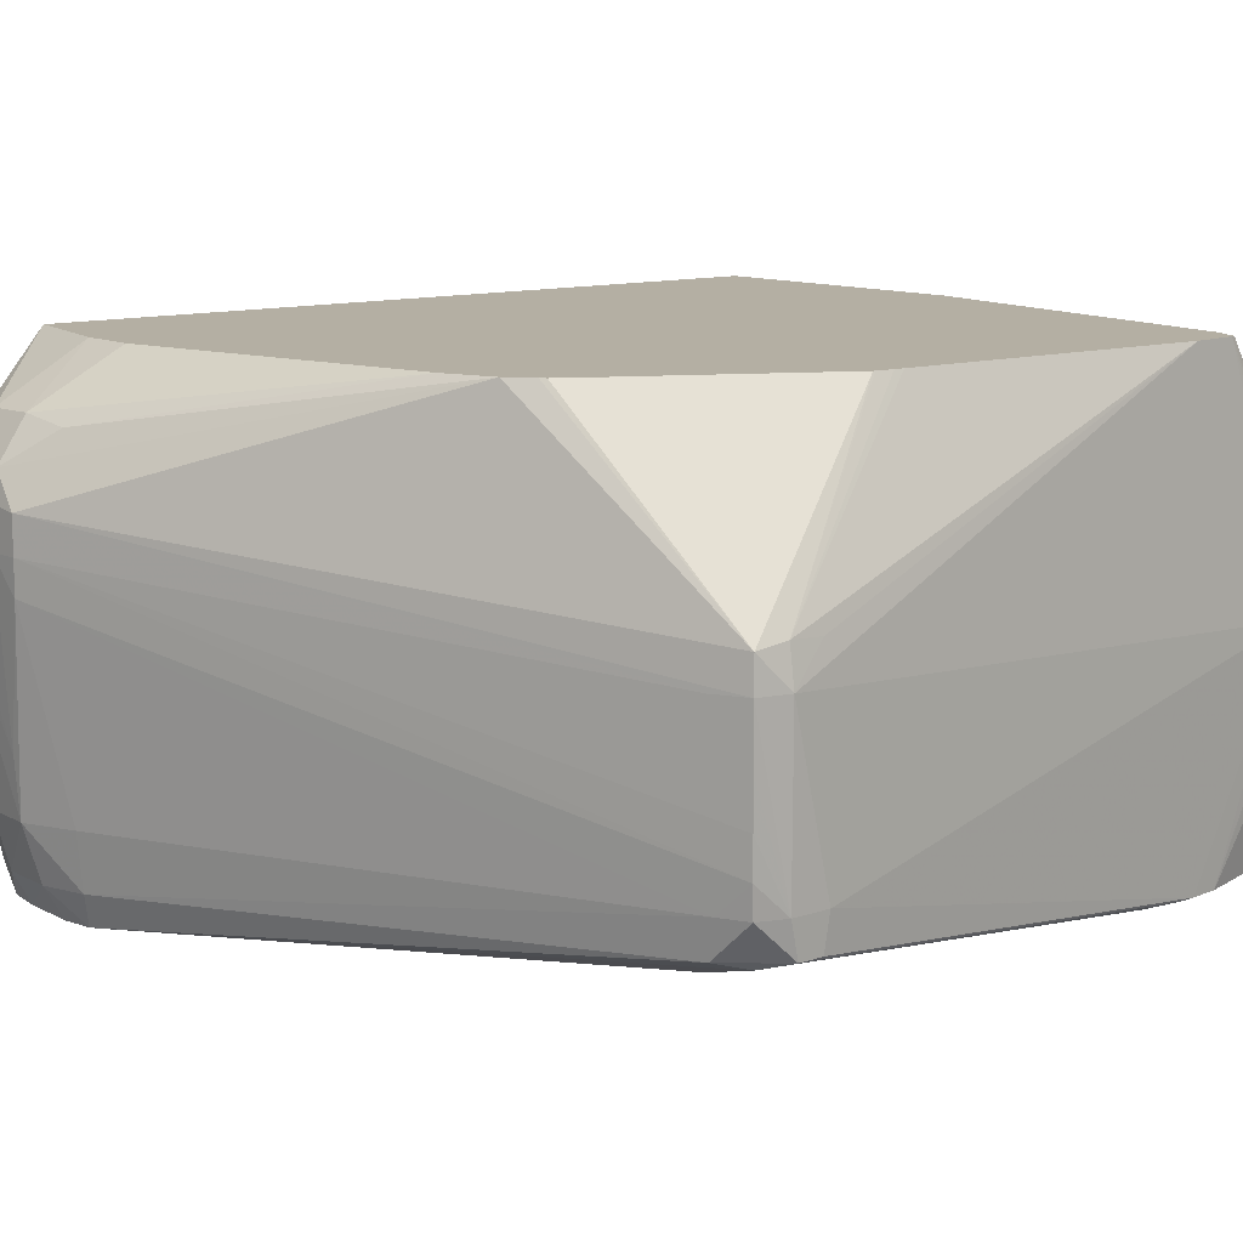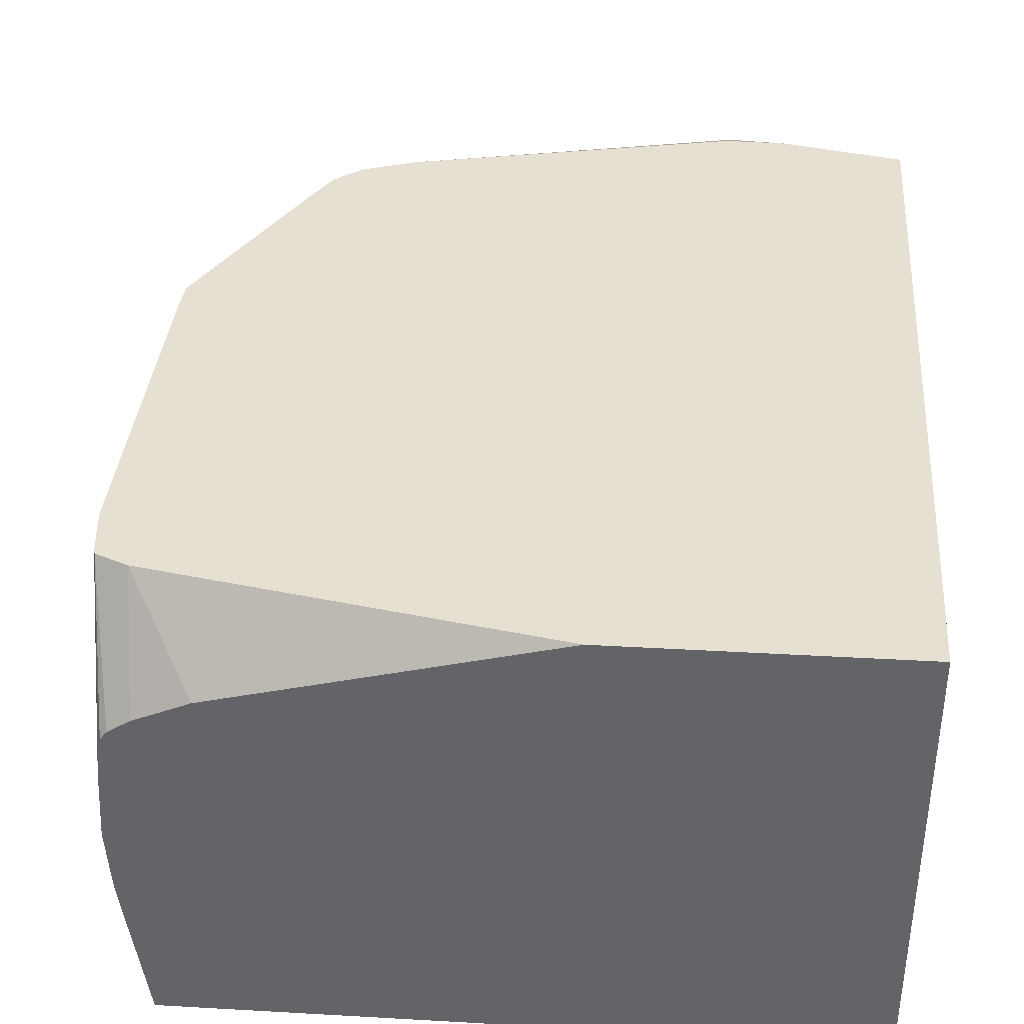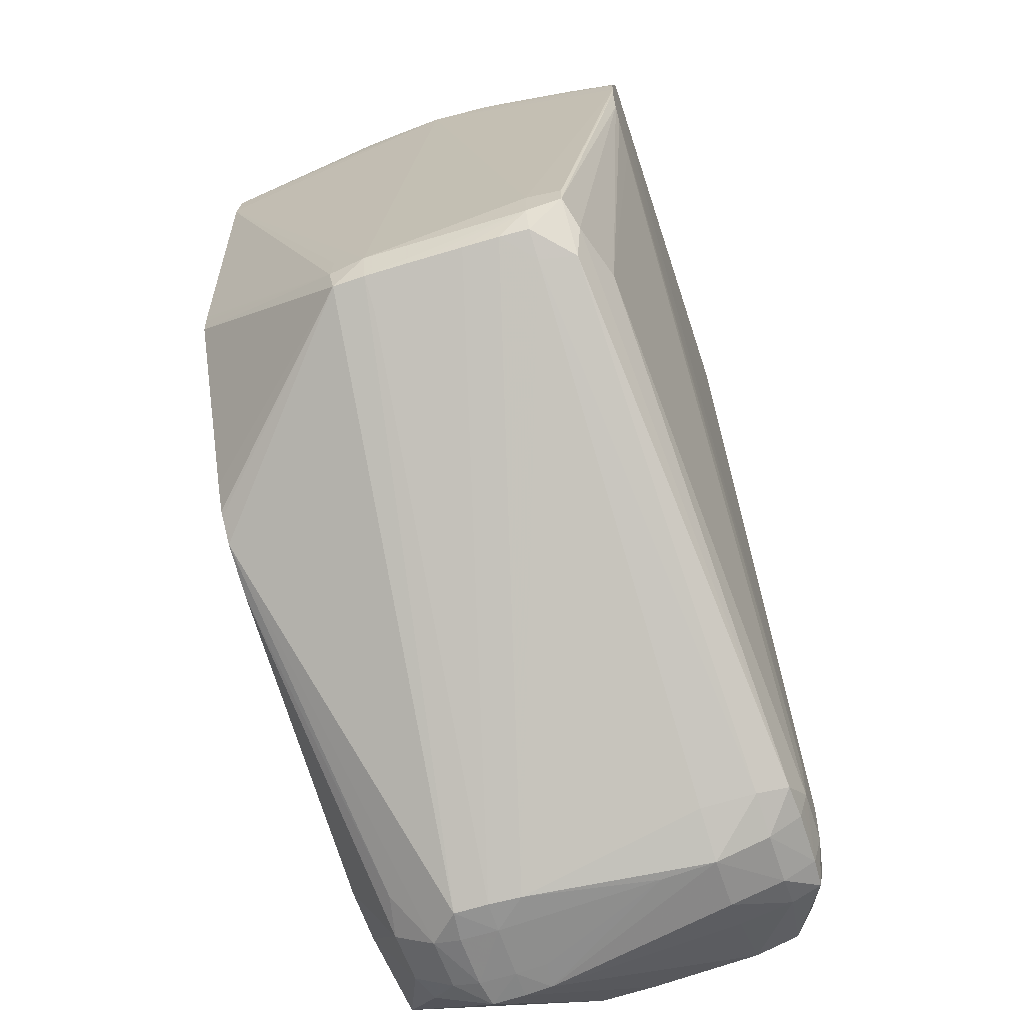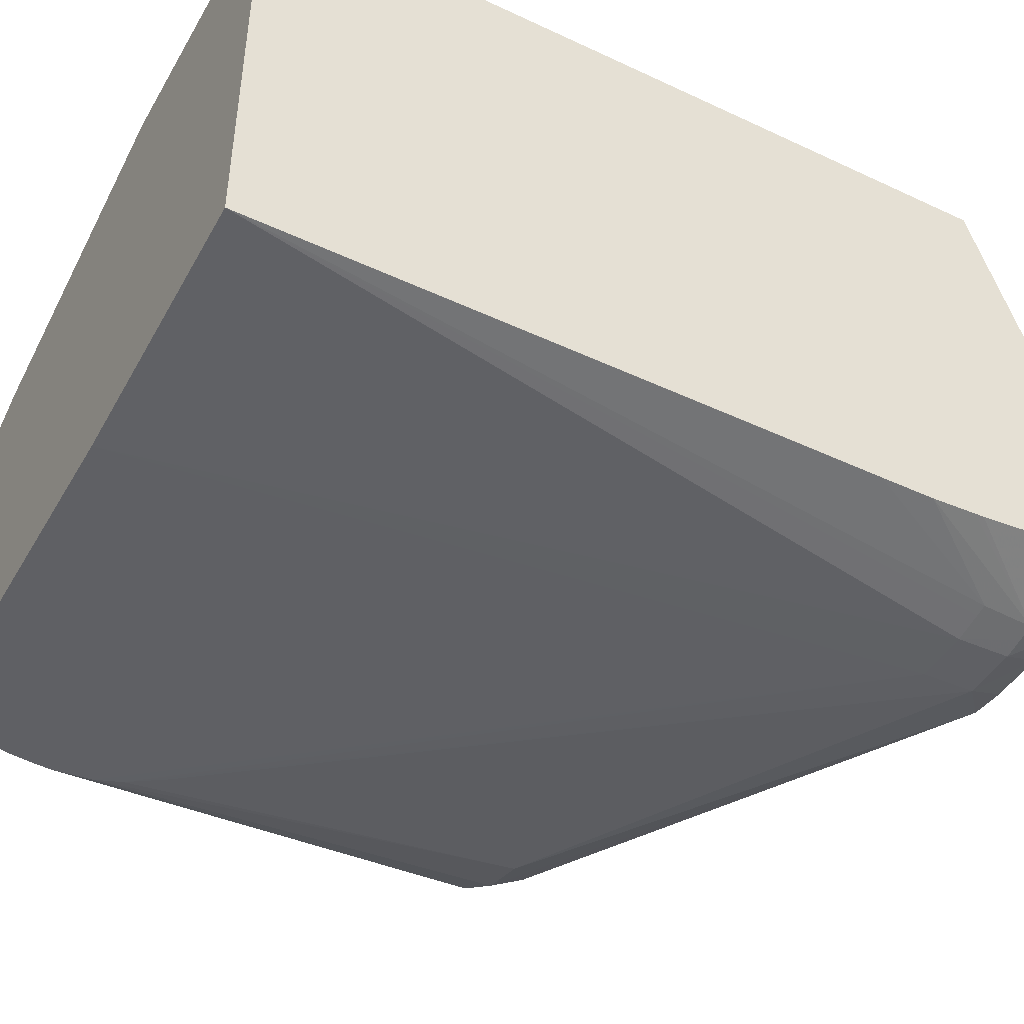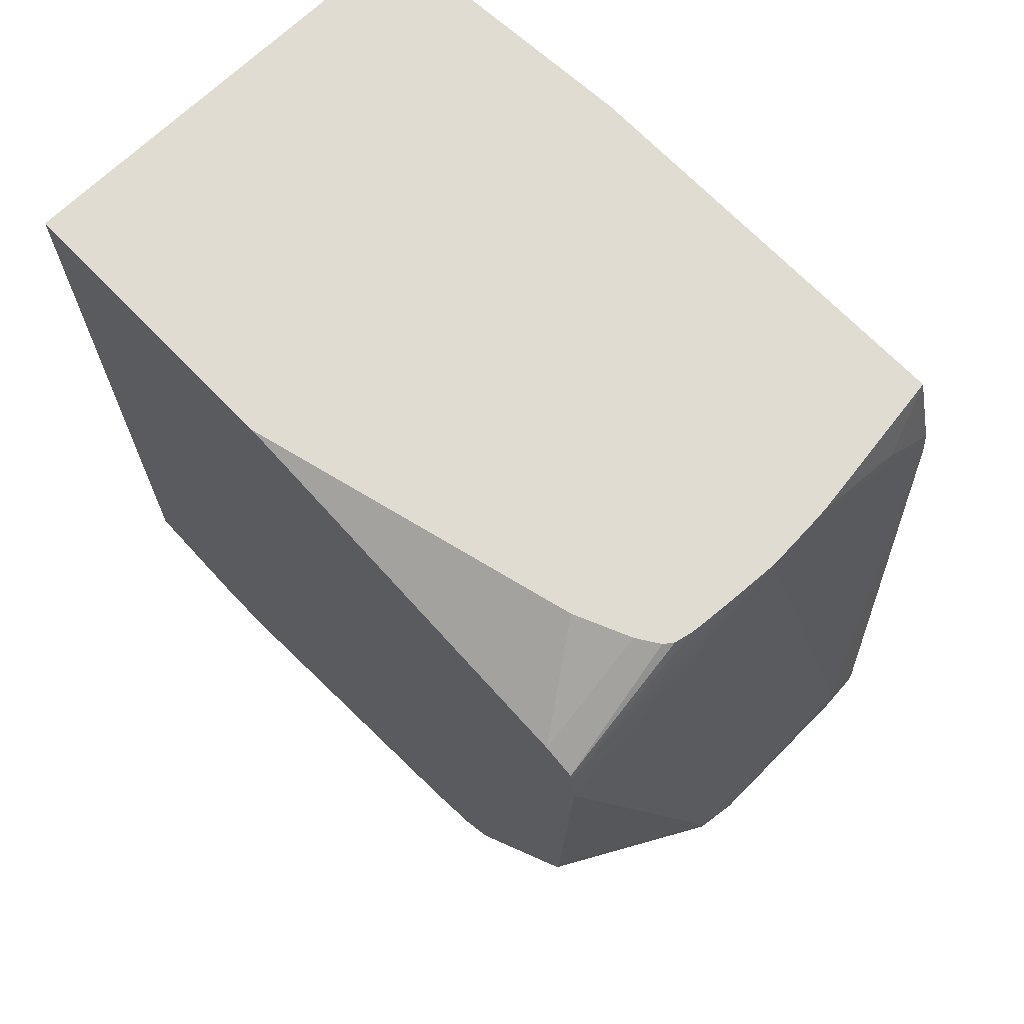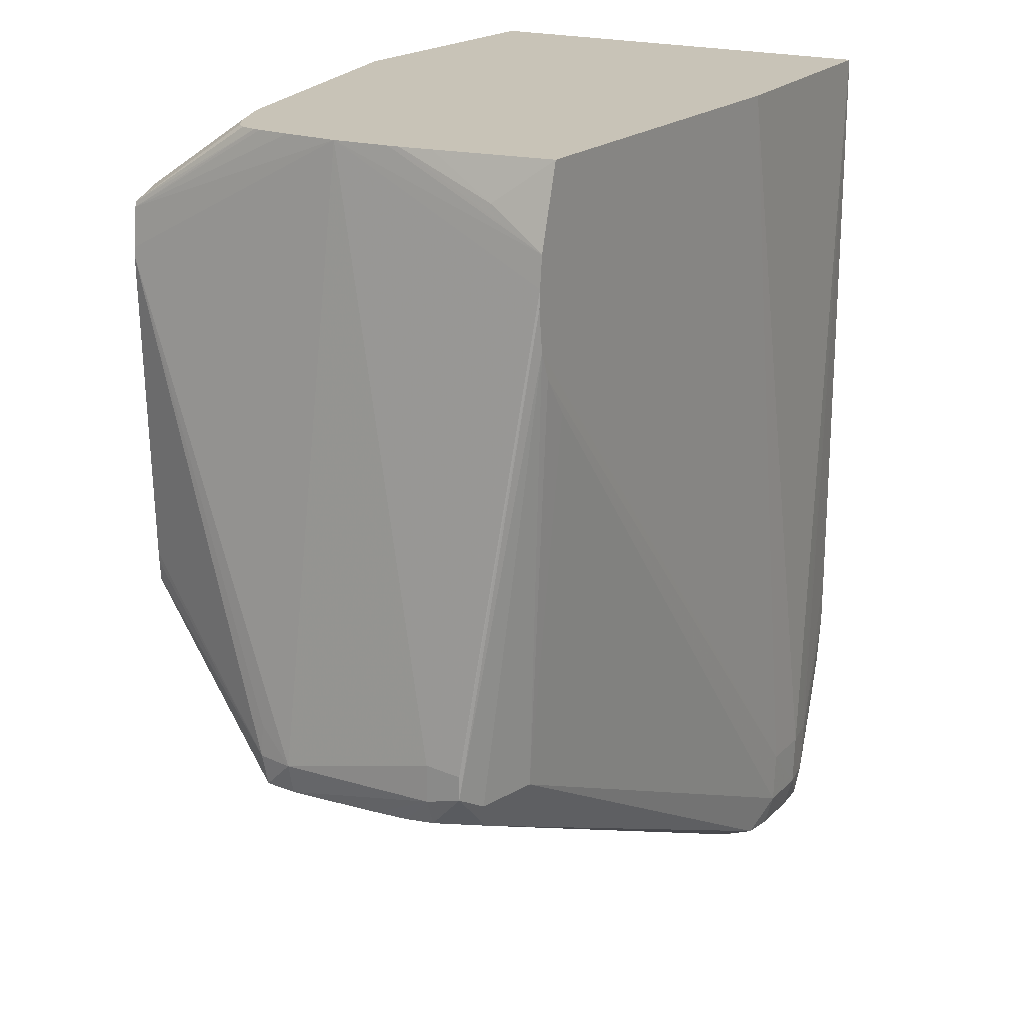
<metadata>
{"format":"obj","ext":"obj","renderer":"f3d","projection":"perspective","resolution":1024,"background":"white","views":[{"elev":11.2,"azim":-129.7,"up":"+Y"},{"elev":38.4,"azim":4.1,"up":"+Y"},{"elev":-63.9,"azim":-71.8,"up":"+Z"},{"elev":-44.4,"azim":61.4,"up":"+Y"},{"elev":69.0,"azim":-133.9,"up":"+Z"},{"elev":19.8,"azim":-58.1,"up":"+Z"}]}
</metadata>
<code>
v -0.0107 -0.009256 -0.02875
v -0.01528 -0.009256 -0.02875
v -0.0107 -0.01632 -0.02875
v -0.0107 -0.009256 -0.03642
v -0.02038 -0.0106 -0.02875
v -0.02131 -0.009256 -0.02989
v -0.0107 -0.01632 -0.03642
v -0.0107 -0.01632 -0.03642
v -0.01504 -0.01664 -0.02875
v -0.01258 -0.01673 -0.0412
v -0.01212 -0.01664 -0.0412
v -0.01193 -0.0166 -0.0412
v -0.0107 -0.01258 -0.04215
v -0.0107 -0.009256 -0.04108
v -0.02123 -0.01097 -0.02875
v -0.02179 -0.009256 -0.0301
v -0.02156 -0.01119 -0.02875
v -0.0107 -0.01632 -0.0386
v -0.0107 -0.01632 -0.03947
v -0.0107 -0.01628 -0.04019
v -0.0107 -0.01627 -0.04033
v -0.0107 -0.01618 -0.0412
v -0.0107 -0.01588 -0.04181
v -0.0107 -0.01518 -0.04202
v -0.0107 -0.01344 -0.04214
v -0.02141 -0.01664 -0.02875
v -0.01345 -0.01675 -0.0412
v -0.01258 -0.01671 -0.04207
v -0.01224 -0.01664 -0.04207
v -0.01198 -0.01659 -0.04207
v -0.01212 -0.01118 -0.04339
v -0.01203 -0.01018 -0.04272
v -0.01258 -0.01004 -0.04285
v -0.01258 -0.009256 -0.04147
v -0.02182 -0.009256 -0.03018
v -0.02172 -0.0116 -0.02875
v -0.02167 -0.01134 -0.02875
v -0.01209 -0.01653 -0.04255
v -0.012 -0.01605 -0.04267
v -0.01194 -0.01518 -0.04278
v -0.01214 -0.01215 -0.04337
v -0.01213 -0.01171 -0.04338
v -0.02168 -0.01475 -0.02875
v -0.02173 -0.01577 -0.02941
v -0.02176 -0.01664 -0.03003
v -0.01345 -0.01672 -0.04207
v -0.02182 -0.01664 -0.03051
v -0.02183 -0.01664 -0.03079
v -0.02175 -0.01664 -0.03145
v -0.02158 -0.01664 -0.03188
v -0.01258 -0.01657 -0.04258
v -0.01258 -0.01171 -0.0434
v -0.01258 -0.01112 -0.0434
v -0.01258 -0.01069 -0.04329
v -0.01345 -0.01002 -0.04288
v -0.01353 -0.009256 -0.0415
v -0.02188 -0.009256 -0.0308
v -0.02183 -0.01313 -0.02875
v -0.02178 -0.01224 -0.02875
v -0.02174 -0.01171 -0.02875
v -0.01258 -0.01605 -0.04287
v -0.01258 -0.01518 -0.04312
v -0.01345 -0.01518 -0.04317
v -0.01345 -0.01431 -0.04324
v -0.01258 -0.01221 -0.04337
v -0.02175 -0.01423 -0.02875
v -0.02176 -0.01518 -0.02925
v -0.02177 -0.01405 -0.02875
v -0.01369 -0.01664 -0.04228
v -0.01345 -0.01664 -0.04235
v -0.01345 -0.01664 -0.04235
v -0.02117 -0.01664 -0.03249
v -0.02125 -0.01615 -0.0386
v -0.02266 -0.01518 -0.03794
v -0.02263 -0.01574 -0.038
v -0.02263 -0.01574 -0.03839
v -0.02217 -0.01589 -0.03865
v -0.01345 -0.01657 -0.04259
v -0.01345 -0.01605 -0.0429
v -0.01345 -0.01171 -0.04341
v -0.01345 -0.0111 -0.0434
v -0.01345 -0.01067 -0.04331
v -0.01411 -0.01015 -0.04275
v -0.01865 -0.009256 -0.04043
v -0.0219 -0.009256 -0.03094
v -0.02273 -0.01258 -0.0386
v -0.01413 -0.01605 -0.0427
v -0.01423 -0.01518 -0.04283
v -0.0139 -0.01223 -0.04337
v -0.01399 -0.01654 -0.04256
v -0.02266 -0.01518 -0.03855
v -0.02251 -0.01518 -0.03898
v -0.02192 -0.01576 -0.03913
v -0.01394 -0.01171 -0.04339
v -0.01394 -0.01116 -0.04339
v -0.01944 -0.009256 -0.04014
v -0.02173 -0.009256 -0.03598
v -0.02264 -0.01199 -0.0386
v -0.02263 -0.01202 -0.03806
v -0.0226 -0.01207 -0.03908
v -0.02261 -0.01258 -0.0391
v -0.02207 -0.01518 -0.03919
v -0.02255 -0.01471 -0.03902
v -0.02259 -0.01344 -0.03907
v -0.02257 -0.01413 -0.03905
v -0.02212 -0.01258 -0.03934
v -0.0198 -0.009256 -0.03986
v -0.02172 -0.009256 -0.03614
v -0.0217 -0.009256 -0.03642
v -0.0217 -0.009256 -0.03646
v -0.02147 -0.009256 -0.03688
v -0.02139 -0.009256 -0.03703
v -0.0208 -0.009256 -0.03811
v -0.02012 -0.009256 -0.03936
v -0.01987 -0.009256 -0.03979
f 64 89 80
f 64 80 65
f 66 68 67
f 69 90 70
f 69 73 90
f 70 90 78
f 55 84 56
f 57 85 58
f 74 91 76
f 74 76 75
f 74 86 91
f 76 91 92
f 76 92 93
f 76 93 77
f 63 88 89
f 63 89 64
f 40 62 41
f 41 62 63
f 53 82 54
f 54 82 55
f 55 82 83
f 55 83 84
f 91 104 105
f 91 105 103
f 58 85 86
f 58 86 74
f 61 79 63
f 61 63 62
f 63 79 87
f 63 87 88
f 52 80 53
f 52 65 80
f 1 35 16
f 1 16 6
f 1 6 2
f 2 6 5
f 3 7 18
f 3 18 8
f 3 9 10
f 3 10 11
f 3 11 12
f 3 12 7
f 4 8 13
f 4 13 14
f 5 6 15
f 6 16 17
f 6 17 15
f 7 12 18
f 79 90 87
f 80 89 94
f 80 94 95
f 80 95 81
f 81 95 82
f 82 95 96
f 98 110 100
f 100 110 111
f 85 97 98
f 85 98 99
f 85 99 86
f 86 99 98
f 86 98 100
f 86 100 101
f 77 93 90
f 78 90 79
f 8 20 21
f 8 21 22
f 8 22 23
f 8 23 24
f 8 24 25
f 8 25 13
f 33 55 34
f 34 55 56
f 10 27 28
f 10 28 29
f 10 29 11
f 11 29 30
f 11 30 12
f 12 30 19
f 8 18 19
f 8 19 20
f 94 106 95
f 95 101 100
f 95 100 96
f 95 106 101
f 96 100 107
f 97 108 98
f 98 108 109
f 98 109 110
f 1 112 111
f 1 111 110
f 100 111 112
f 100 112 113
f 100 113 114
f 100 114 115
f 100 115 107
f 101 106 104
f 1 84 96
f 1 96 107
f 1 107 115
f 1 115 114
f 1 114 113
f 1 113 112
f 1 66 43
f 1 43 26
f 1 110 109
f 1 109 108
f 1 108 97
f 1 97 85
f 1 85 57
f 1 57 35
f 1 34 56
f 1 56 84
f 31 42 52
f 31 52 53
f 31 53 54
f 31 54 32
f 32 54 33
f 33 54 55
f 27 46 28
f 27 45 47
f 35 57 58
f 35 58 59
f 35 59 60
f 35 60 36
f 38 51 61
f 38 61 39
f 28 38 29
f 29 38 30
f 1 37 36
f 1 36 60
f 46 72 73
f 46 73 69
f 47 58 74
f 47 74 75
f 47 75 48
f 48 75 76
f 43 66 44
f 44 66 67
f 49 77 73
f 49 73 50
f 50 73 72
f 51 71 78
f 51 78 79
f 51 79 61
f 46 71 51
f 46 50 72
f 24 41 42
f 24 42 25
f 1 60 59
f 1 59 58
f 1 58 68
f 1 68 66
f 1 2 5
f 1 5 15
f 1 26 9
f 1 9 3
f 1 3 8
f 1 8 4
f 1 4 14
f 1 14 34
f 1 15 17
f 1 17 37
f 41 63 64
f 41 64 65
f 41 65 52
f 41 52 42
f 70 78 71
f 73 77 90
f 44 67 45
f 45 67 68
f 45 68 58
f 45 58 47
f 46 69 70
f 46 70 71
f 39 61 62
f 39 62 40
f 87 93 102
f 87 102 88
f 88 102 89
f 89 102 103
f 89 103 94
f 91 101 104
f 82 96 83
f 83 96 84
f 91 103 92
f 92 103 102
f 92 102 93
f 94 103 105
f 94 105 104
f 94 104 106
f 86 101 91
f 87 90 93
f 53 80 81
f 53 81 82
f 25 42 31
f 26 43 44
f 26 44 45
f 26 45 27
f 48 76 49
f 49 76 77
f 27 47 48
f 27 48 49
f 27 49 50
f 27 50 46
f 28 46 51
f 28 51 38
f 24 39 40
f 24 40 41
f 13 31 14
f 14 31 32
f 14 32 33
f 14 33 34
f 16 35 36
f 16 36 37
f 9 26 27
f 9 27 10
f 20 30 21
f 21 30 22
f 22 30 38
f 22 38 23
f 23 38 39
f 23 39 24
f 12 19 18
f 13 25 31
f 16 37 17
f 19 30 20

</code>
